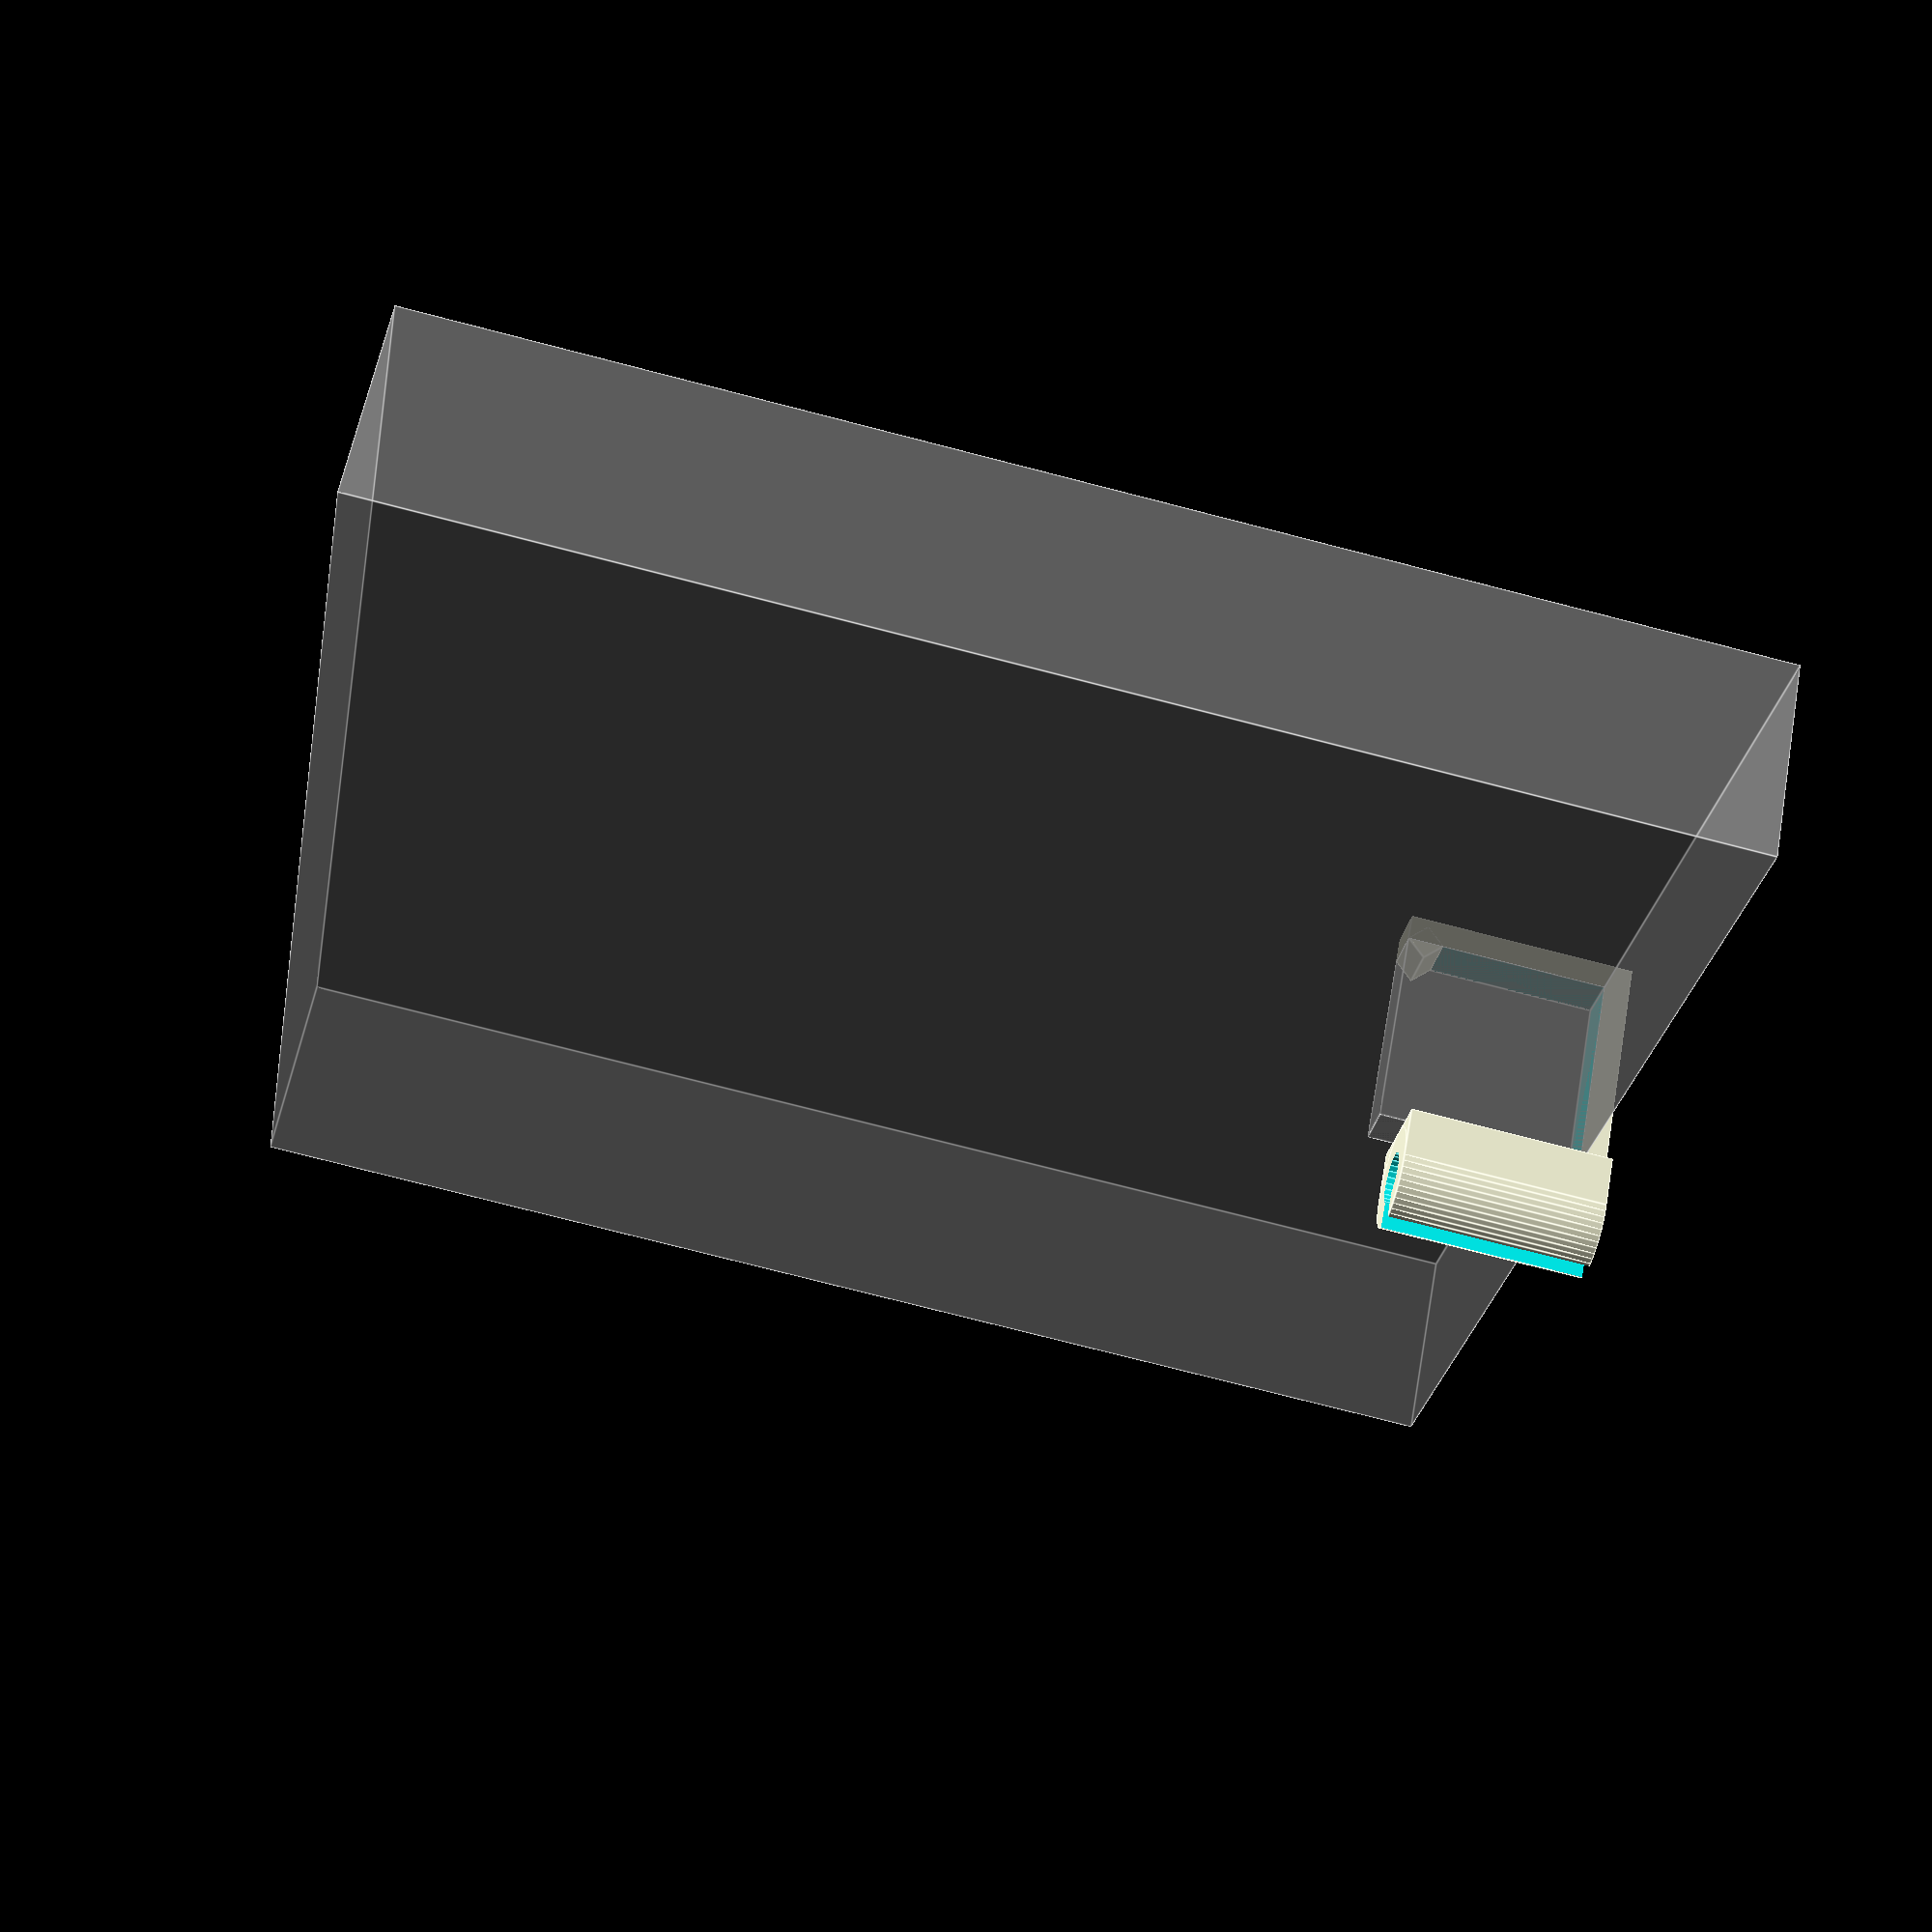
<openscad>
shelf_thickness = 5/8 * 25.4; // 5/8" to mm
wall_thickness = 2;
cable_diameter = 4;
clip_depth = shelf_thickness;

$fa=0.5; // default minimum facet angle is now 0.5
$fs=0.5; // default minimum facet size is now 0.5 mm

// shelf
% translate([-50,0,wall_thickness]) cube([100, shelf_thickness, 100]);

module clip(width, depth, height, tooth) {
	// what we're clipping onto
	% cube([width, depth, height]);

	difference() {
		translate([0,-wall_thickness,-wall_thickness]) cube([width, depth+wall_thickness, height+wall_thickness]);
		translate([-1,0,0]) cube([width+2, depth+1, height+1]);
	}

	// tooth
	offset = tooth/sqrt(2);
	translate([width/2,depth-offset,0]) rotate([45,0,0])
		cube([width, tooth, tooth], center=true);
}

translate([0, shelf_thickness, 0])
translate([0, 0, wall_thickness])  // level with print bed
rotate([90,0,0])                   // lie on it's back
translate([-cable_diameter/2,0,0]) // center on x
clip(cable_diameter, clip_depth, shelf_thickness, wall_thickness);

// holder
translate([0,-(cable_diameter/2+wall_thickness),0])
difference () {
	union () {
		// bottom rectangle
		translate([-(cable_diameter/2+wall_thickness),0,0]) cube([cable_diameter+wall_thickness*2, cable_diameter/2 + wall_thickness, clip_depth]);
		// upper cylinder
		cylinder(r=cable_diameter/2 + wall_thickness, h=clip_depth);
	}
	// cable cylinder
	translate([0,0,-1]) cylinder(r=cable_diameter/2, h=clip_depth+2);
	// cable escape rectangle
	translate([0,-cable_diameter/2, clip_depth/2]) cube([cable_diameter/2, wall_thickness+2, clip_depth+2], center=true);
}

</openscad>
<views>
elev=256.5 azim=227.2 roll=104.4 proj=p view=edges
</views>
